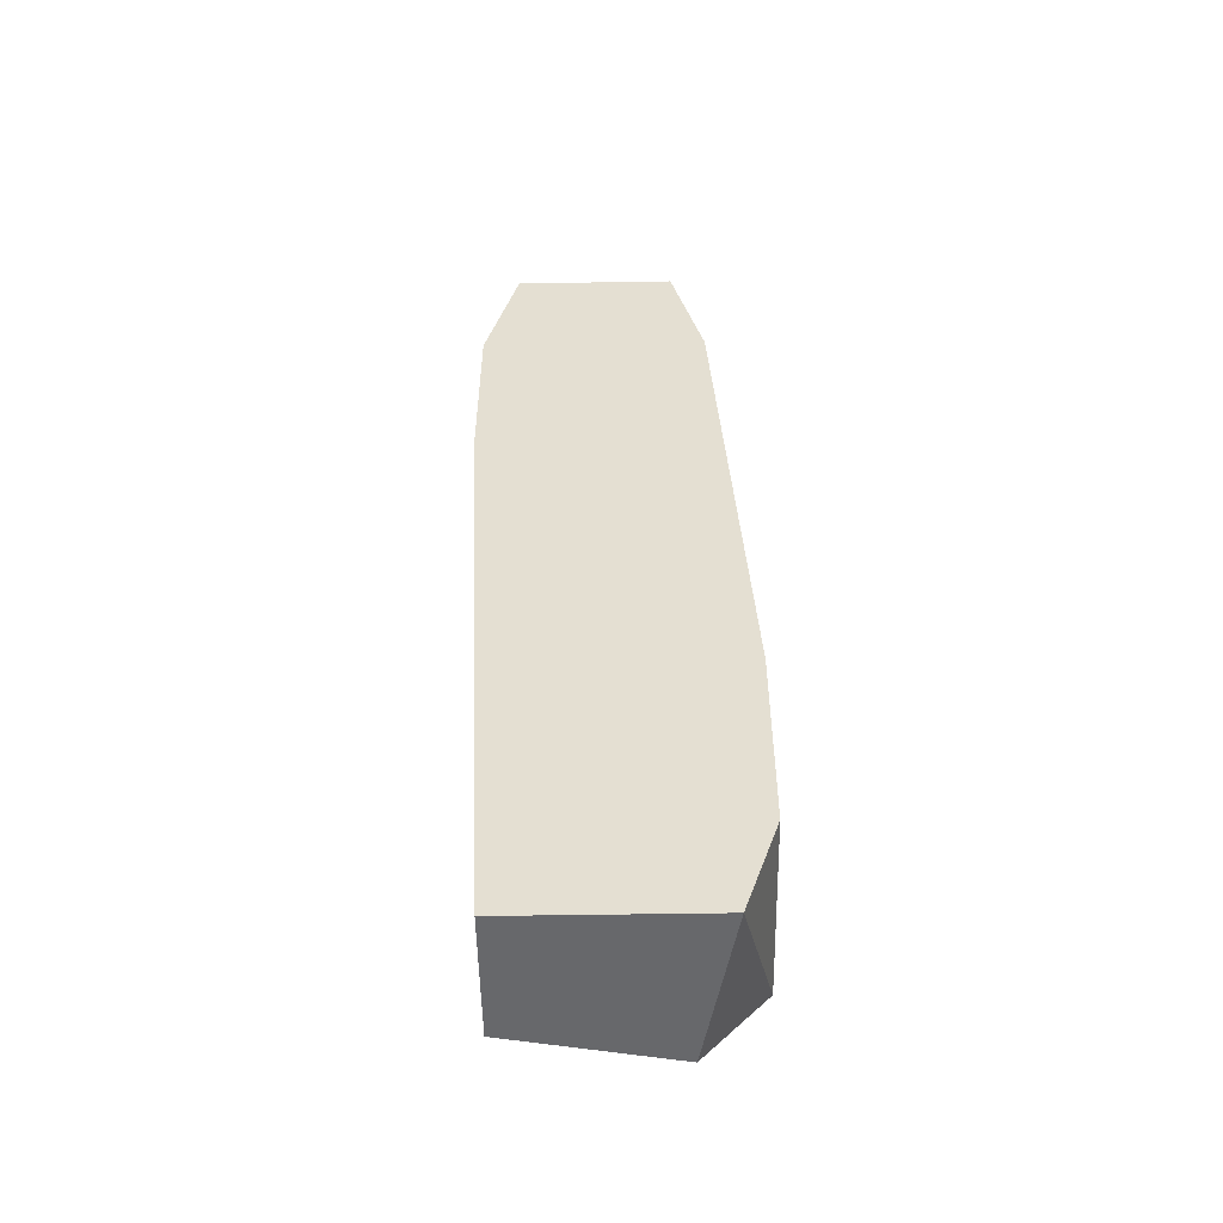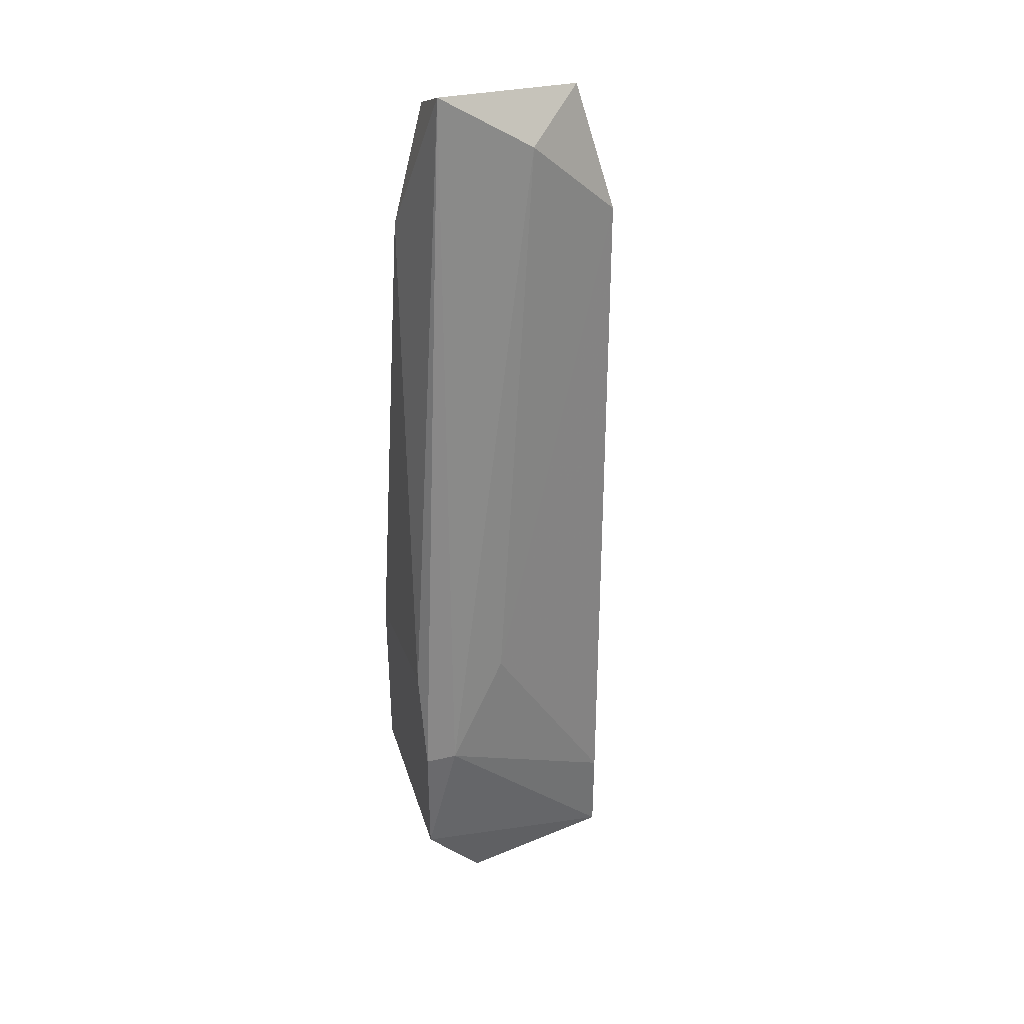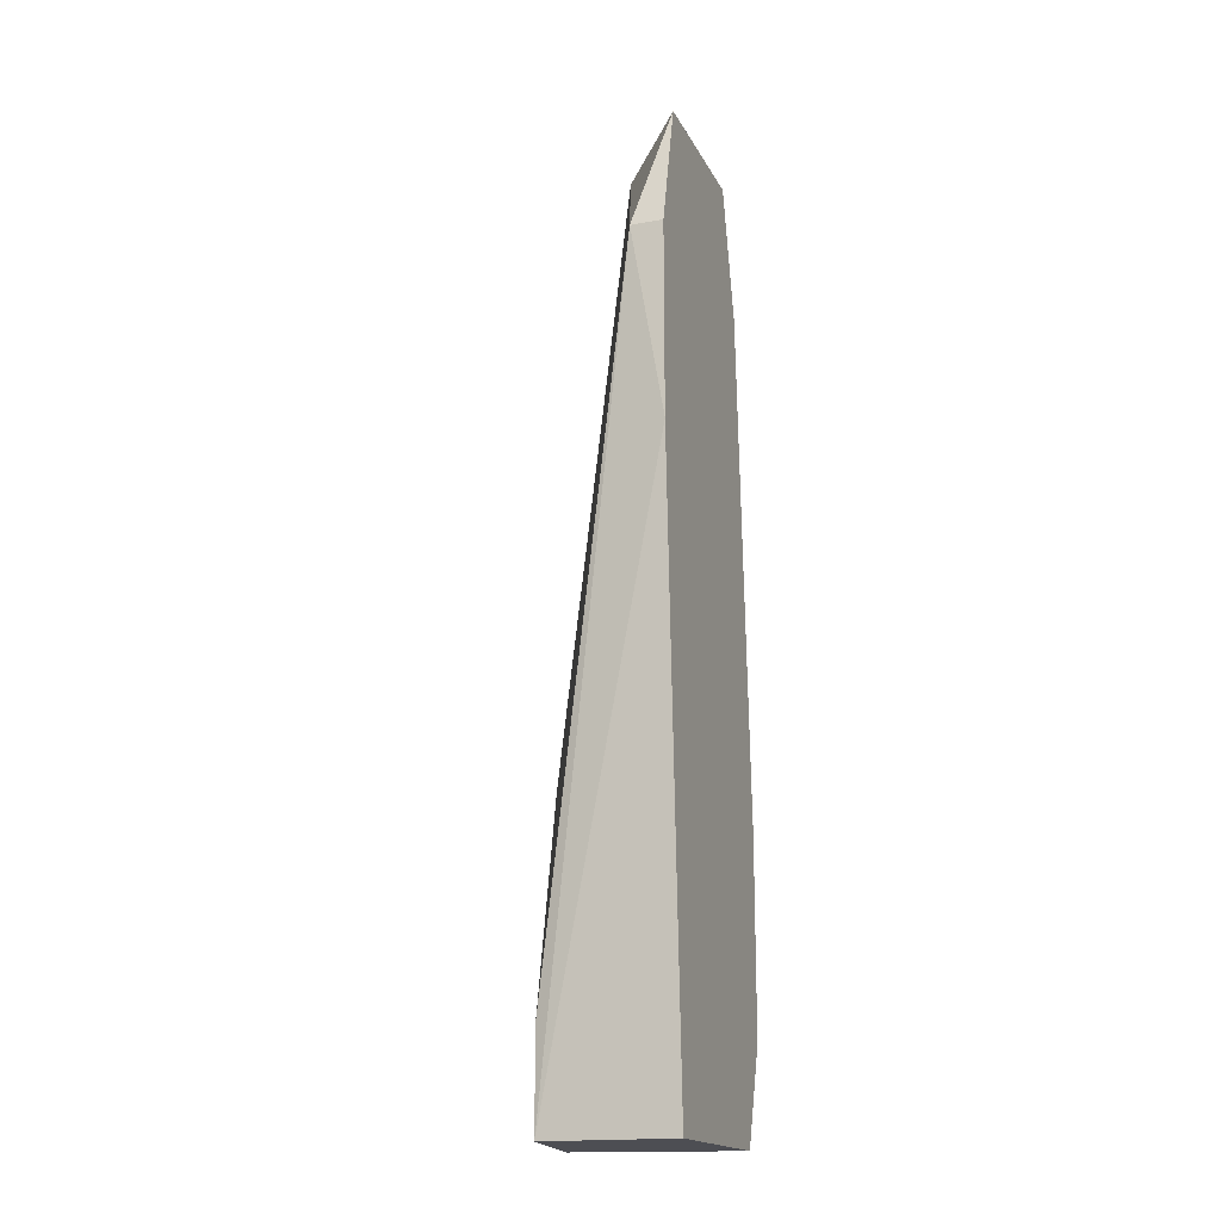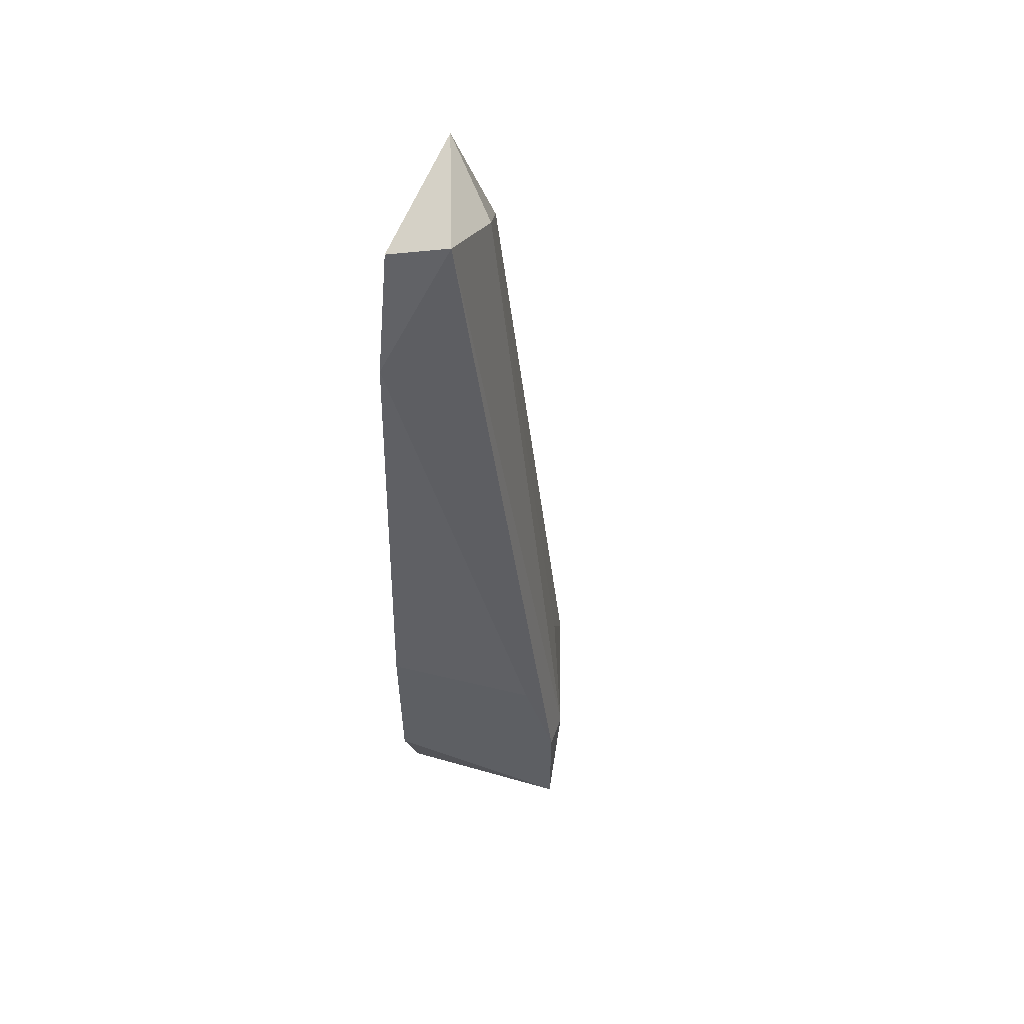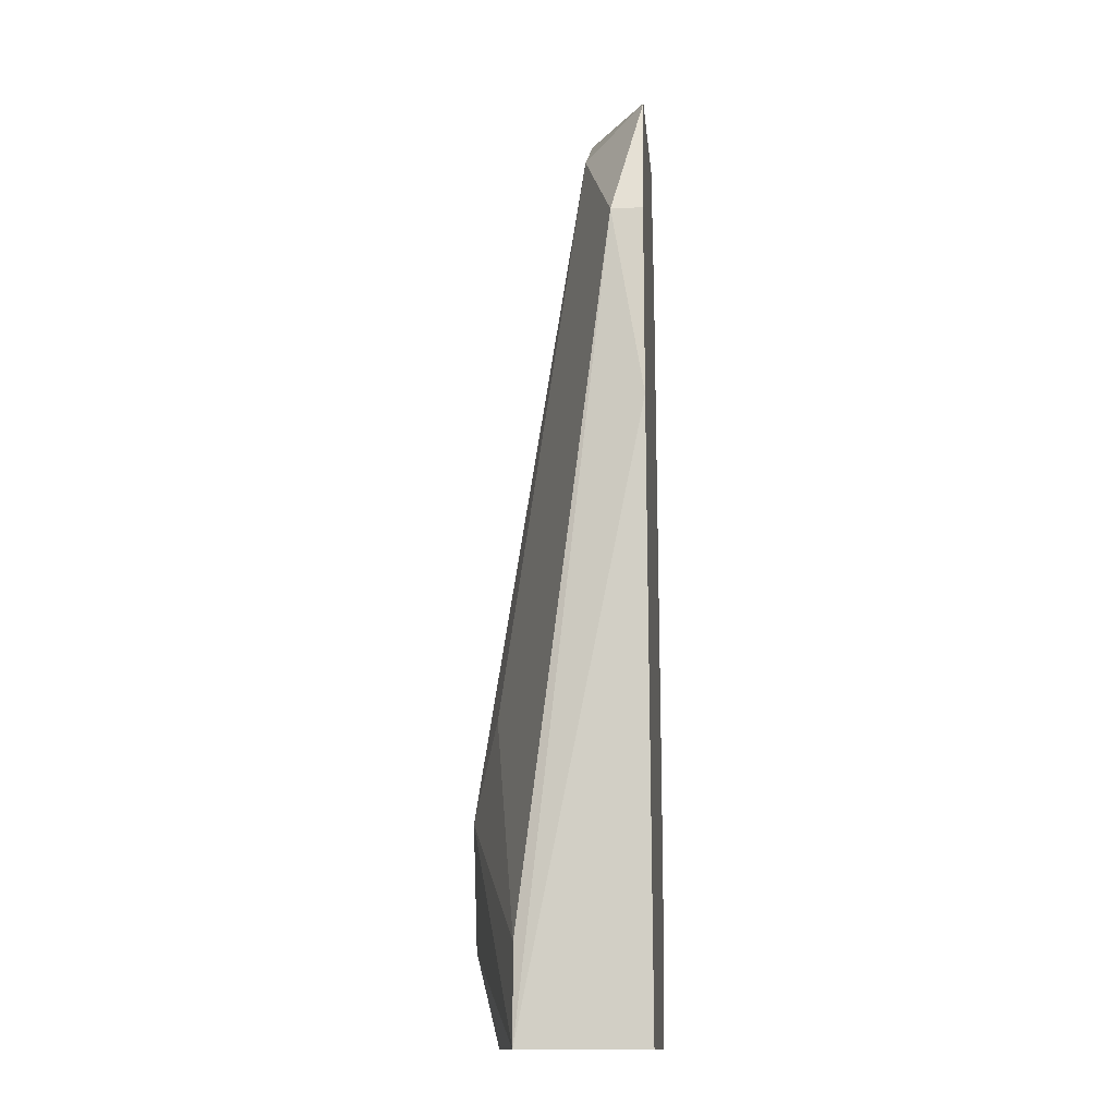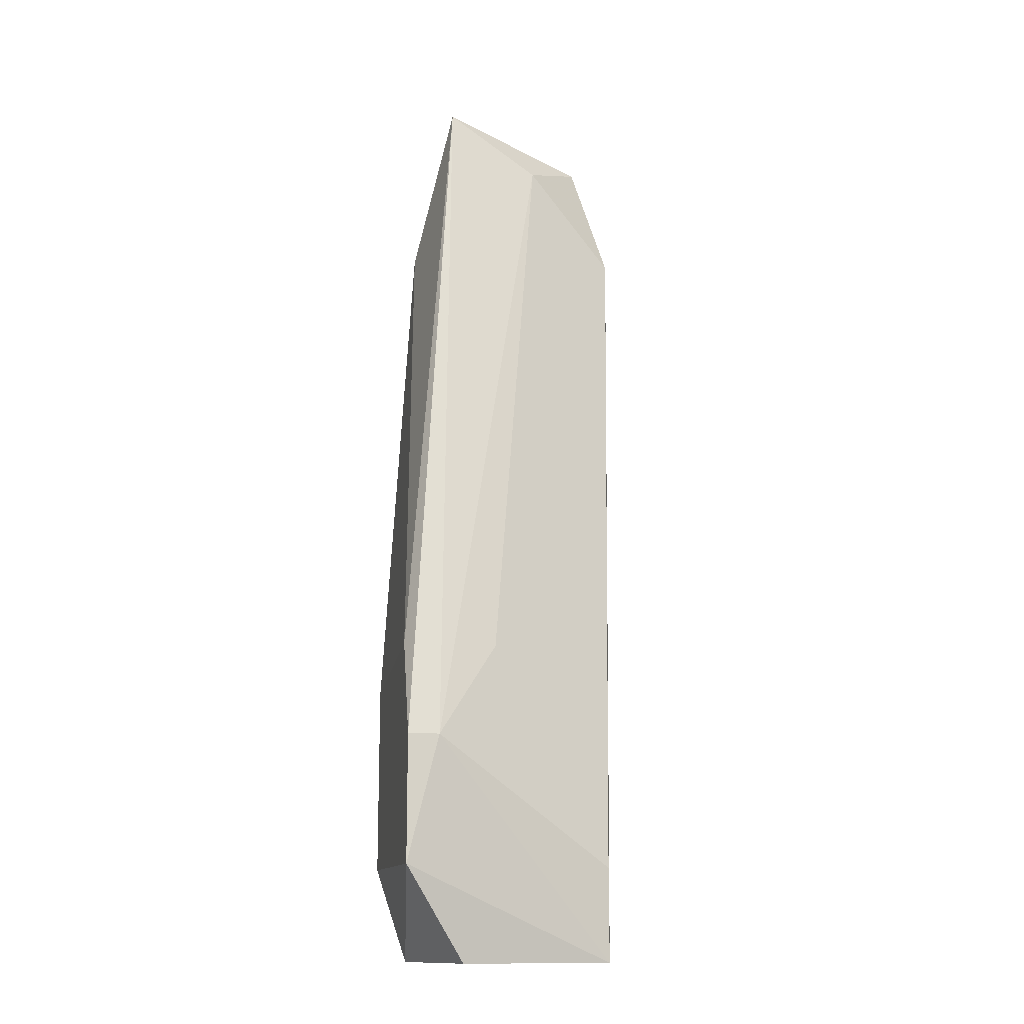
<metadata>
{"format":"obj","ext":"obj","renderer":"f3d","projection":"perspective","resolution":1024,"background":"white","views":[{"elev":-52.5,"azim":-179.0,"up":"+Z"},{"elev":37.2,"azim":-16.6,"up":"+Z"},{"elev":-17.4,"azim":109.6,"up":"+Z"},{"elev":56.2,"azim":-69.9,"up":"+Z"},{"elev":-14.1,"azim":95.5,"up":"+Z"},{"elev":-13.5,"azim":-12.7,"up":"+Z"}]}
</metadata>
<code>
v -0.02838 -0.02848 0.0626
v -0.02297 -0.02713 0.04908
v -0.02297 -0.02713 0.05314
v -0.02297 -0.02172 0.04908
v -0.02297 -0.02172 0.08828
v -0.03108 -0.02172 0.04908
v -0.03108 -0.02172 0.08287
v -0.03108 -0.02984 0.05855
v -0.02567 -0.02443 0.08693
v -0.02162 -0.02172 0.07476
v -0.02162 -0.02172 0.08287
v -0.02162 -0.02308 0.08287
v -0.03243 -0.02848 0.0626
v -0.03243 -0.02172 0.05314
v -0.03243 -0.02172 0.06125
v -0.03243 -0.02984 0.05314
v -0.03243 -0.02984 0.05855
v -0.02973 -0.02443 0.08964
v -0.02973 -0.02848 0.04908
v -0.02973 -0.02172 0.08828
f 7 15 13
f 14 11 4
f 19 4 2
f 11 14 7
f 14 4 6
f 4 19 6
f 1 12 9
f 12 11 5
f 11 7 5
f 9 12 5
f 18 9 5
f 17 14 16
f 19 2 16
f 6 19 16
f 14 6 16
f 7 18 20
f 5 7 20
f 18 5 20
f 18 17 8
f 9 18 8
f 1 9 8
f 17 16 8
f 16 2 8
f 2 12 3
f 12 1 3
f 8 2 3
f 1 8 3
f 14 17 15
f 7 14 15
f 11 12 10
f 4 11 10
f 2 4 10
f 12 2 10
f 17 18 13
f 18 7 13
f 15 17 13

</code>
